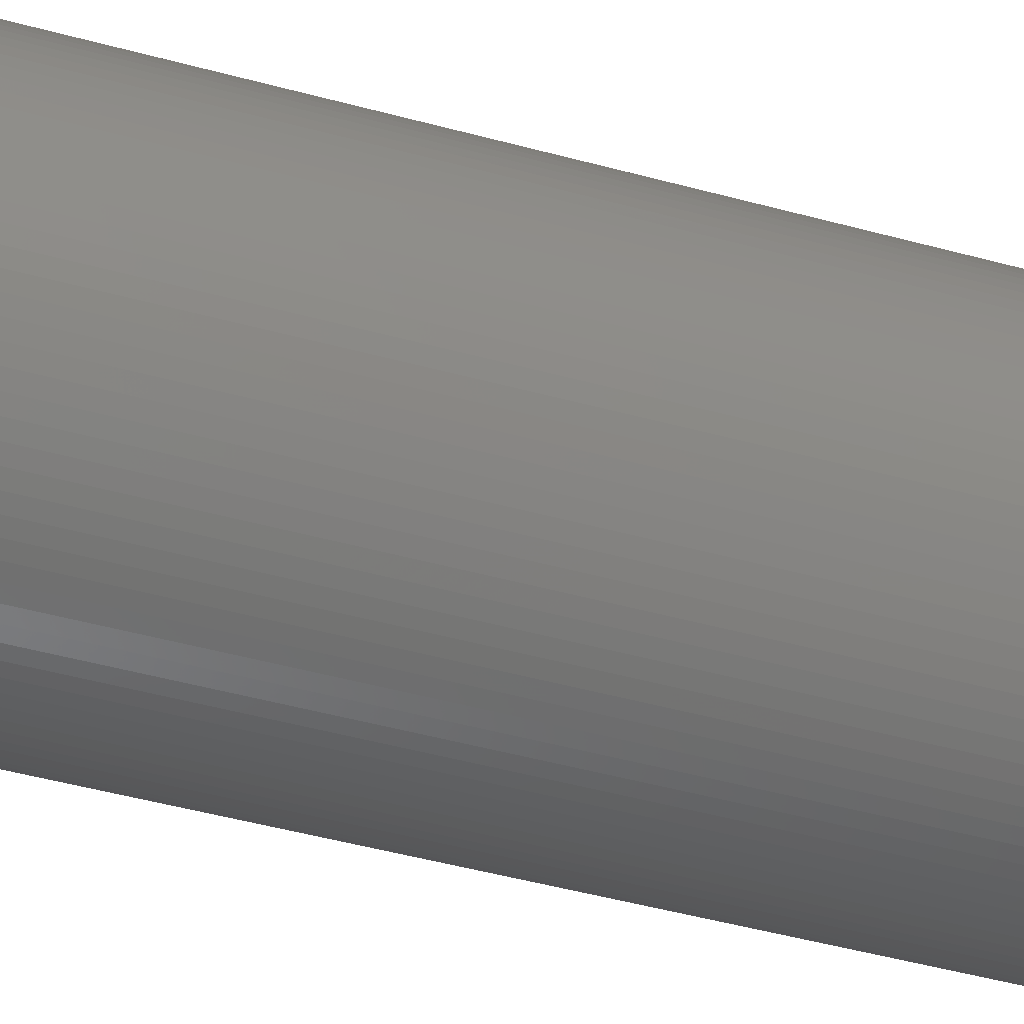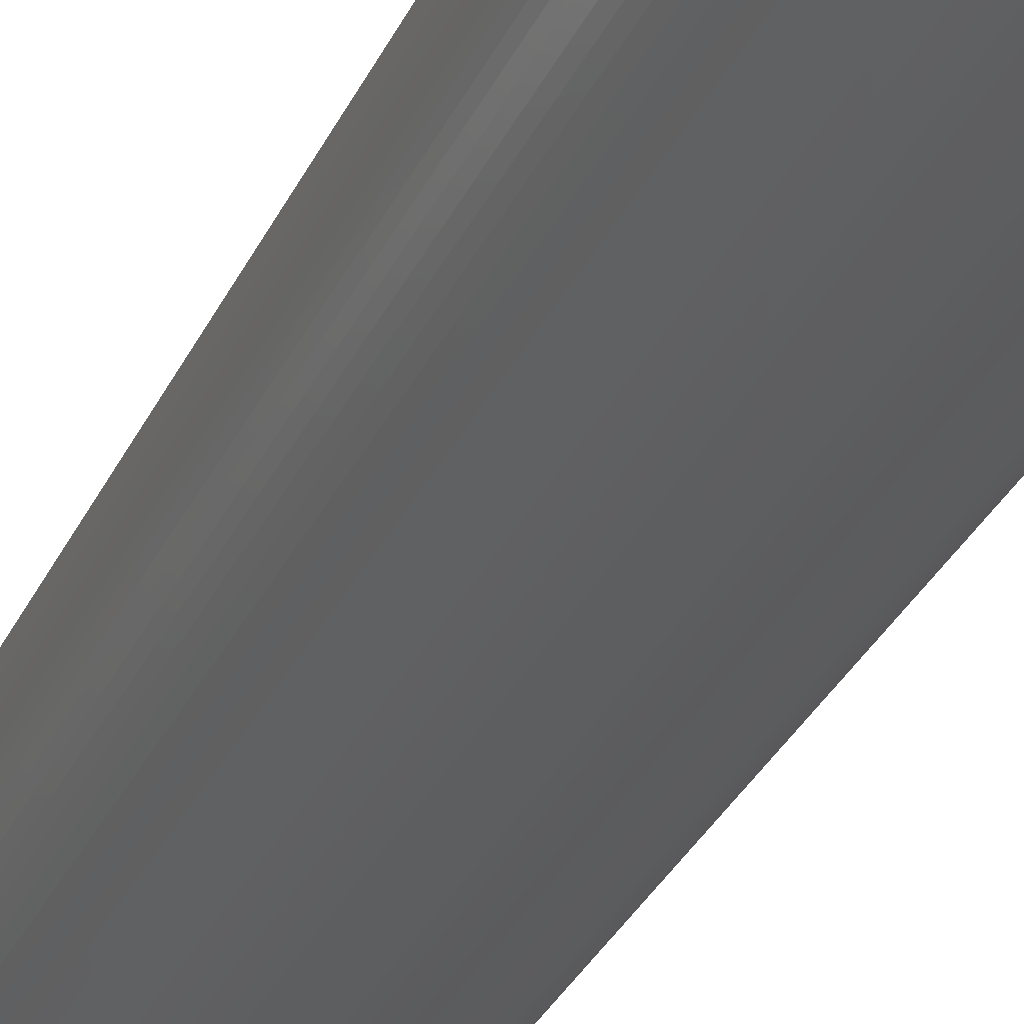
<metadata>
{"format":"stl","ext":"stl","renderer":"f3d","projection":"perspective","resolution":1024,"background":"white","views":[{"elev":-42.3,"azim":71.3,"up":"+Y"},{"elev":-32.7,"azim":157.7,"up":"+Y"}]}
</metadata>
<code>
# stl→obj: 400 verts, 800 faces
v 5.19 0.3265 40
v 5.159 0.6517 0
v 5.159 0.6517 40
v 5.19 0.3265 0
v 5.2 0 40
v 5.2 0 0
v 5.108 0.9744 0
v 5.108 0.9744 40
v -4.207 -3.056 0
v -4.391 -2.786 40
v -4.391 -2.786 0
v -4.207 -3.056 40
v -2.786 -4.391 0
v -2.505 -4.557 40
v -2.786 -4.391 40
v -2.505 -4.557 0
v 4.945 1.607 40
v 4.835 1.914 0
v 4.835 1.914 40
v 4.945 1.607 0
v 5.037 1.293 0
v 5.037 1.293 40
v 4.945 -1.607 40
v 5.037 -1.293 0
v 5.037 -1.293 40
v 4.945 -1.607 0
v -4.557 -2.505 0
v -4.705 -2.214 40
v -4.705 -2.214 0
v -4.557 -2.505 40
v 4.8 0 40
v 4.791 0.3014 40
v 5.19 -0.3265 40
v 4.762 0.6016 40
v 4.791 -0.3014 40
v 4.715 0.8994 40
v 5.159 -0.6517 40
v 4.649 1.194 40
v 4.762 -0.6016 40
v 4.565 1.483 40
v 5.108 -0.9744 40
v 4.715 -0.8994 40
v 4.463 1.767 40
v 4.705 2.214 40
v 4.343 2.044 40
v 4.557 2.505 40
v 4.206 2.312 40
v 4.391 2.786 40
v 4.053 2.572 40
v 4.207 3.056 40
v 3.883 2.821 40
v 4.007 3.315 40
v 3.698 3.06 40
v 3.791 3.56 40
v 3.499 3.286 40
v 3.56 3.791 40
v 3.286 3.499 40
v 3.315 4.007 40
v 3.06 3.698 40
v 3.056 4.207 40
v 2.821 3.883 40
v 2.786 4.391 40
v 2.572 4.053 40
v 2.505 4.557 40
v 2.312 4.206 40
v 2.214 4.705 40
v 2.044 4.343 40
v 1.914 4.835 40
v 1.767 4.463 40
v 1.607 4.945 40
v 1.483 4.565 40
v 1.293 5.037 40
v 1.194 4.649 40
v 0.9744 5.108 40
v 0.8994 4.715 40
v 0.6517 5.159 40
v 0.6016 4.762 40
v 0.3265 5.19 40
v 0.3014 4.791 40
v 0 5.2 40
v 0 4.8 40
v -0.3014 4.791 40
v -0.3265 5.19 40
v -0.6016 4.762 40
v -0.6517 5.159 40
v -0.8994 4.715 40
v -0.9744 5.108 40
v -1.194 4.649 40
v -1.293 5.037 40
v -1.483 4.565 40
v -1.607 4.945 40
v -1.767 4.463 40
v -1.914 4.835 40
v -2.044 4.343 40
v -2.214 4.705 40
v -2.312 4.206 40
v -2.505 4.557 40
v -2.572 4.053 40
v -2.786 4.391 40
v -2.821 3.883 40
v -3.056 4.207 40
v -3.06 3.698 40
v -3.315 4.007 40
v -3.286 3.499 40
v -3.56 3.791 40
v -3.499 3.286 40
v -3.791 3.56 40
v -3.698 3.06 40
v -4.007 3.315 40
v -3.883 2.821 40
v -4.207 3.056 40
v -4.053 2.572 40
v -4.391 2.786 40
v -4.206 2.312 40
v -4.557 2.505 40
v -4.343 2.044 40
v -4.705 2.214 40
v -4.463 1.767 40
v -4.835 1.914 40
v -4.565 1.483 40
v -4.945 1.607 40
v -4.649 1.194 40
v -5.037 1.293 40
v -5.108 0.9744 40
v -4.715 0.8994 40
v 4.649 -1.194 40
v 4.565 -1.483 40
v 4.835 -1.914 40
v 4.463 -1.767 40
v 4.705 -2.214 40
v 4.343 -2.044 40
v 4.557 -2.505 40
v 4.206 -2.312 40
v 4.391 -2.786 40
v 4.053 -2.572 40
v 4.207 -3.056 40
v 3.883 -2.821 40
v 4.007 -3.315 40
v 3.698 -3.06 40
v 3.791 -3.56 40
v 3.499 -3.286 40
v 3.56 -3.791 40
v 3.286 -3.499 40
v 3.315 -4.007 40
v 3.06 -3.698 40
v 3.056 -4.207 40
v 2.821 -3.883 40
v 2.786 -4.391 40
v 2.572 -4.053 40
v 2.505 -4.557 40
v 2.312 -4.206 40
v 2.214 -4.705 40
v 2.044 -4.343 40
v 1.914 -4.835 40
v 1.767 -4.463 40
v 1.607 -4.945 40
v 1.483 -4.565 40
v 1.293 -5.037 40
v 1.194 -4.649 40
v 0.9744 -5.108 40
v 0.8994 -4.715 40
v 0.6517 -5.159 40
v 0.6016 -4.762 40
v 0.3265 -5.19 40
v 0.3014 -4.791 40
v 0 -4.8 40
v 0 -5.2 40
v -0.3014 -4.791 40
v -0.3265 -5.19 40
v -0.6016 -4.762 40
v -0.6517 -5.159 40
v -0.8994 -4.715 40
v -0.9744 -5.108 40
v -1.194 -4.649 40
v -1.293 -5.037 40
v -1.483 -4.565 40
v -1.607 -4.945 40
v -1.767 -4.463 40
v -1.914 -4.835 40
v -2.044 -4.343 40
v -2.214 -4.705 40
v -2.312 -4.206 40
v -2.572 -4.053 40
v -2.821 -3.883 40
v -3.056 -4.207 40
v -3.06 -3.698 40
v -3.315 -4.007 40
v -3.286 -3.499 40
v -3.56 -3.791 40
v -3.499 -3.286 40
v -3.791 -3.56 40
v -3.698 -3.06 40
v -4.007 -3.315 40
v -3.883 -2.821 40
v -4.053 -2.572 40
v -4.206 -2.312 40
v -4.343 -2.044 40
v -4.463 -1.767 40
v -4.835 -1.914 40
v -4.565 -1.483 40
v -4.945 -1.607 40
v -4.649 -1.194 40
v -5.037 -1.293 40
v -4.715 -0.8994 40
v -5.108 -0.9744 40
v -4.762 -0.6016 40
v -5.159 -0.6517 40
v -4.791 -0.3014 40
v -5.19 -0.3265 40
v -4.8 0 40
v -4.762 0.6016 40
v -5.159 0.6517 40
v -4.791 0.3014 40
v -5.19 0.3265 40
v -5.2 0 40
v 4.8 0 0
v 5.19 -0.3265 0
v 4.791 -0.3014 0
v 5.159 -0.6517 0
v 4.762 -0.6016 0
v 5.108 -0.9744 0
v 4.791 0.3014 0
v 4.715 -0.8994 0
v 4.649 -1.194 0
v 4.762 0.6016 0
v 4.565 -1.483 0
v 4.835 -1.914 0
v 4.715 0.8994 0
v 4.463 -1.767 0
v 4.705 -2.214 0
v 4.343 -2.044 0
v 4.557 -2.505 0
v 4.206 -2.312 0
v 4.391 -2.786 0
v 4.053 -2.572 0
v 4.207 -3.056 0
v 3.883 -2.821 0
v 4.007 -3.315 0
v 3.698 -3.06 0
v 3.791 -3.56 0
v 3.499 -3.286 0
v 3.56 -3.791 0
v 3.286 -3.499 0
v 3.315 -4.007 0
v 3.06 -3.698 0
v 3.056 -4.207 0
v 2.821 -3.883 0
v 2.786 -4.391 0
v 2.572 -4.053 0
v 2.505 -4.557 0
v 2.312 -4.206 0
v 2.214 -4.705 0
v 2.044 -4.343 0
v 1.914 -4.835 0
v 1.767 -4.463 0
v 1.607 -4.945 0
v 1.483 -4.565 0
v 1.293 -5.037 0
v 1.194 -4.649 0
v 0.9744 -5.108 0
v 0.8994 -4.715 0
v 0.6517 -5.159 0
v 0.6016 -4.762 0
v 0.3265 -5.19 0
v 0.3014 -4.791 0
v 0 -5.2 0
v 0 -4.8 0
v -0.3014 -4.791 0
v -0.3265 -5.19 0
v -0.6016 -4.762 0
v -0.6517 -5.159 0
v -0.8994 -4.715 0
v -0.9744 -5.108 0
v -1.194 -4.649 0
v -1.293 -5.037 0
v -1.483 -4.565 0
v -1.607 -4.945 0
v -1.767 -4.463 0
v -1.914 -4.835 0
v -2.044 -4.343 0
v -2.214 -4.705 0
v -2.312 -4.206 0
v -2.572 -4.053 0
v -2.821 -3.883 0
v -3.056 -4.207 0
v -3.06 -3.698 0
v -3.315 -4.007 0
v -3.286 -3.499 0
v -3.56 -3.791 0
v -3.499 -3.286 0
v -3.791 -3.56 0
v -3.698 -3.06 0
v -4.007 -3.315 0
v -3.883 -2.821 0
v -4.053 -2.572 0
v -4.206 -2.312 0
v -4.343 -2.044 0
v -4.463 -1.767 0
v -4.835 -1.914 0
v -4.565 -1.483 0
v -4.945 -1.607 0
v -4.649 -1.194 0
v -5.037 -1.293 0
v -5.108 -0.9744 0
v -4.715 -0.8994 0
v 4.649 1.194 0
v 4.565 1.483 0
v 4.463 1.767 0
v 4.705 2.214 0
v 4.343 2.044 0
v 4.557 2.505 0
v 4.206 2.312 0
v 4.391 2.786 0
v 4.053 2.572 0
v 4.207 3.056 0
v 3.883 2.821 0
v 4.007 3.315 0
v 3.698 3.06 0
v 3.791 3.56 0
v 3.499 3.286 0
v 3.56 3.791 0
v 3.286 3.499 0
v 3.315 4.007 0
v 3.06 3.698 0
v 3.056 4.207 0
v 2.821 3.883 0
v 2.786 4.391 0
v 2.572 4.053 0
v 2.505 4.557 0
v 2.312 4.206 0
v 2.214 4.705 0
v 2.044 4.343 0
v 1.914 4.835 0
v 1.767 4.463 0
v 1.607 4.945 0
v 1.483 4.565 0
v 1.293 5.037 0
v 1.194 4.649 0
v 0.9744 5.108 0
v 0.8994 4.715 0
v 0.6517 5.159 0
v 0.6016 4.762 0
v 0.3265 5.19 0
v 0.3014 4.791 0
v 0 4.8 0
v 0 5.2 0
v -0.3014 4.791 0
v -0.3265 5.19 0
v -0.6016 4.762 0
v -0.6517 5.159 0
v -0.8994 4.715 0
v -0.9744 5.108 0
v -1.194 4.649 0
v -1.293 5.037 0
v -1.483 4.565 0
v -1.607 4.945 0
v -1.767 4.463 0
v -1.914 4.835 0
v -2.044 4.343 0
v -2.214 4.705 0
v -2.312 4.206 0
v -2.505 4.557 0
v -2.572 4.053 0
v -2.786 4.391 0
v -2.821 3.883 0
v -3.056 4.207 0
v -3.06 3.698 0
v -3.315 4.007 0
v -3.286 3.499 0
v -3.56 3.791 0
v -3.499 3.286 0
v -3.791 3.56 0
v -3.698 3.06 0
v -4.007 3.315 0
v -3.883 2.821 0
v -4.207 3.056 0
v -4.053 2.572 0
v -4.391 2.786 0
v -4.206 2.312 0
v -4.557 2.505 0
v -4.343 2.044 0
v -4.705 2.214 0
v -4.463 1.767 0
v -4.835 1.914 0
v -4.565 1.483 0
v -4.945 1.607 0
v -4.649 1.194 0
v -5.037 1.293 0
v -4.715 0.8994 0
v -5.108 0.9744 0
v -4.762 0.6016 0
v -5.159 0.6517 0
v -4.791 0.3014 0
v -5.19 0.3265 0
v -4.8 0 0
v -4.762 -0.6016 0
v -5.159 -0.6517 0
v -4.791 -0.3014 0
v -5.19 -0.3265 0
v -5.2 0 0
f 1 2 3
f 2 1 4
f 5 4 1
f 4 5 6
f 3 7 8
f 7 3 2
f 9 10 11
f 10 9 12
f 13 14 15
f 14 13 16
f 17 18 19
f 18 17 20
f 8 21 22
f 21 8 7
f 23 24 25
f 24 23 26
f 27 28 29
f 28 27 30
f 31 5 1
f 32 1 3
f 5 31 33
f 34 3 8
f 35 33 31
f 36 8 22
f 33 35 37
f 38 22 17
f 39 37 35
f 40 17 19
f 37 39 41
f 42 41 39
f 1 32 31
f 3 34 32
f 8 36 34
f 43 19 44
f 22 38 36
f 17 40 38
f 45 44 46
f 19 43 40
f 47 46 48
f 44 45 43
f 49 48 50
f 46 47 45
f 48 49 47
f 51 50 52
f 50 51 49
f 53 52 54
f 52 53 51
f 55 54 56
f 54 55 53
f 57 56 58
f 56 57 55
f 58 59 57
f 60 59 58
f 60 61 59
f 62 61 60
f 62 63 61
f 64 63 62
f 64 65 63
f 66 65 64
f 66 67 65
f 68 67 66
f 68 69 67
f 70 69 68
f 70 71 69
f 72 71 70
f 72 73 71
f 74 73 72
f 74 75 73
f 76 75 74
f 76 77 75
f 78 77 76
f 78 79 77
f 80 79 78
f 80 81 79
f 80 82 81
f 83 82 80
f 83 84 82
f 85 84 83
f 85 86 84
f 87 86 85
f 87 88 86
f 89 88 87
f 89 90 88
f 91 90 89
f 91 92 90
f 93 92 91
f 93 94 92
f 95 94 93
f 95 96 94
f 97 96 95
f 97 98 96
f 99 98 97
f 99 100 98
f 101 100 99
f 101 102 100
f 103 102 101
f 102 103 104
f 105 104 103
f 104 105 106
f 107 106 105
f 106 107 108
f 109 108 107
f 108 109 110
f 111 110 109
f 110 111 112
f 113 112 111
f 112 113 114
f 115 114 113
f 114 115 116
f 117 116 115
f 116 117 118
f 119 118 117
f 118 119 120
f 121 120 119
f 120 121 122
f 123 122 121
f 124 125 123
f 122 123 125
f 41 42 25
f 126 25 42
f 25 126 23
f 127 23 126
f 23 127 128
f 129 128 127
f 128 129 130
f 131 130 129
f 130 131 132
f 133 132 131
f 132 133 134
f 135 134 133
f 134 135 136
f 137 136 135
f 136 137 138
f 139 138 137
f 138 139 140
f 141 140 139
f 140 141 142
f 143 142 141
f 142 143 144
f 145 144 143
f 145 146 144
f 147 146 145
f 147 148 146
f 149 148 147
f 149 150 148
f 151 150 149
f 151 152 150
f 153 152 151
f 153 154 152
f 155 154 153
f 155 156 154
f 157 156 155
f 157 158 156
f 159 158 157
f 159 160 158
f 161 160 159
f 161 162 160
f 163 162 161
f 163 164 162
f 165 164 163
f 166 164 165
f 166 167 164
f 168 167 166
f 168 169 167
f 170 169 168
f 170 171 169
f 172 171 170
f 172 173 171
f 174 173 172
f 174 175 173
f 176 175 174
f 176 177 175
f 178 177 176
f 178 179 177
f 180 179 178
f 180 181 179
f 182 181 180
f 182 14 181
f 183 14 182
f 183 15 14
f 184 15 183
f 184 185 15
f 186 185 184
f 187 186 188
f 186 187 185
f 189 188 190
f 188 189 187
f 191 190 192
f 190 191 189
f 193 192 194
f 192 193 191
f 12 194 195
f 10 195 196
f 194 12 193
f 30 196 197
f 195 10 12
f 28 197 198
f 196 30 10
f 199 198 200
f 201 200 202
f 197 28 30
f 203 202 204
f 205 204 206
f 207 206 208
f 198 199 28
f 209 208 210
f 125 124 211
f 212 211 124
f 200 201 199
f 211 212 213
f 202 203 201
f 214 213 212
f 204 205 203
f 213 214 210
f 206 207 205
f 215 210 214
f 208 209 207
f 210 215 209
f 216 6 217
f 218 217 219
f 6 216 4
f 220 219 221
f 222 4 216
f 223 221 24
f 4 222 2
f 224 24 26
f 225 2 222
f 226 26 227
f 2 225 7
f 228 7 225
f 217 218 216
f 219 220 218
f 221 223 220
f 229 227 230
f 24 224 223
f 26 226 224
f 231 230 232
f 227 229 226
f 233 232 234
f 230 231 229
f 235 234 236
f 232 233 231
f 234 235 233
f 237 236 238
f 236 237 235
f 239 238 240
f 238 239 237
f 241 240 242
f 240 241 239
f 243 242 244
f 242 243 241
f 244 245 243
f 246 245 244
f 246 247 245
f 248 247 246
f 248 249 247
f 250 249 248
f 250 251 249
f 252 251 250
f 252 253 251
f 254 253 252
f 254 255 253
f 256 255 254
f 256 257 255
f 258 257 256
f 258 259 257
f 260 259 258
f 260 261 259
f 262 261 260
f 262 263 261
f 264 263 262
f 264 265 263
f 266 265 264
f 266 267 265
f 266 268 267
f 269 268 266
f 269 270 268
f 271 270 269
f 271 272 270
f 273 272 271
f 273 274 272
f 275 274 273
f 275 276 274
f 277 276 275
f 277 278 276
f 279 278 277
f 279 280 278
f 281 280 279
f 281 282 280
f 16 282 281
f 16 283 282
f 13 283 16
f 13 284 283
f 285 284 13
f 285 286 284
f 287 286 285
f 286 287 288
f 289 288 287
f 288 289 290
f 291 290 289
f 290 291 292
f 293 292 291
f 292 293 294
f 9 294 293
f 294 9 295
f 11 295 9
f 295 11 296
f 27 296 11
f 296 27 297
f 29 297 27
f 297 29 298
f 299 298 29
f 298 299 300
f 301 300 299
f 300 301 302
f 303 302 301
f 304 305 303
f 302 303 305
f 7 228 21
f 306 21 228
f 21 306 20
f 307 20 306
f 20 307 18
f 308 18 307
f 18 308 309
f 310 309 308
f 309 310 311
f 312 311 310
f 311 312 313
f 314 313 312
f 313 314 315
f 316 315 314
f 315 316 317
f 318 317 316
f 317 318 319
f 320 319 318
f 319 320 321
f 322 321 320
f 321 322 323
f 324 323 322
f 324 325 323
f 326 325 324
f 326 327 325
f 328 327 326
f 328 329 327
f 330 329 328
f 330 331 329
f 332 331 330
f 332 333 331
f 334 333 332
f 334 335 333
f 336 335 334
f 336 337 335
f 338 337 336
f 338 339 337
f 340 339 338
f 340 341 339
f 342 341 340
f 342 343 341
f 344 343 342
f 345 343 344
f 345 346 343
f 347 346 345
f 347 348 346
f 349 348 347
f 349 350 348
f 351 350 349
f 351 352 350
f 353 352 351
f 353 354 352
f 355 354 353
f 355 356 354
f 357 356 355
f 357 358 356
f 359 358 357
f 359 360 358
f 361 360 359
f 361 362 360
f 363 362 361
f 363 364 362
f 365 364 363
f 365 366 364
f 367 366 365
f 368 367 369
f 367 368 366
f 370 369 371
f 369 370 368
f 372 371 373
f 371 372 370
f 374 373 375
f 373 374 372
f 376 375 377
f 378 377 379
f 375 376 374
f 380 379 381
f 377 378 376
f 382 381 383
f 379 380 378
f 384 383 385
f 386 385 387
f 381 382 380
f 388 387 389
f 390 389 391
f 392 391 393
f 383 384 382
f 394 393 395
f 305 304 396
f 397 396 304
f 385 386 384
f 396 397 398
f 387 388 386
f 399 398 397
f 389 390 388
f 398 399 395
f 391 392 390
f 400 395 399
f 393 394 392
f 395 400 394
f 362 99 97
f 99 362 364
f 41 219 37
f 219 41 221
f 279 177 179
f 177 279 277
f 275 173 175
f 173 275 273
f 397 209 399
f 209 397 207
f 392 124 390
f 124 392 212
f 246 144 146
f 144 246 244
f 368 105 103
f 105 368 370
f 323 60 58
f 60 323 325
f 299 201 301
f 201 299 199
f 266 164 167
f 164 266 264
f 48 315 50
f 315 48 313
f 269 167 169
f 167 269 266
f 386 119 384
f 119 386 121
f 321 58 56
f 58 321 323
f 343 80 78
f 80 343 346
f 248 146 148
f 146 248 246
f 390 123 388
f 123 390 124
f 372 105 370
f 105 372 107
f 46 313 48
f 313 46 311
f 287 185 187
f 185 287 285
f 277 175 177
f 175 277 275
f 262 160 162
f 160 262 260
f 339 76 74
f 76 339 341
f 348 85 83
f 85 348 350
f 360 97 95
f 97 360 362
f 376 109 374
f 109 376 111
f 44 311 46
f 311 44 309
f 356 93 91
f 93 356 358
f 331 68 66
f 68 331 333
f 325 62 60
f 62 325 327
f 374 107 372
f 107 374 109
f 364 101 99
f 101 364 366
f 37 217 33
f 217 37 219
f 329 66 64
f 66 329 331
f 136 234 134
f 234 136 236
f 400 214 394
f 214 400 215
f 33 6 5
f 6 33 217
f 244 142 144
f 142 244 242
f 22 20 17
f 20 22 21
f 256 154 156
f 154 256 254
f 19 309 44
f 309 19 18
f 25 221 41
f 221 25 24
f 335 72 70
f 72 335 337
f 132 230 130
f 230 132 232
f 358 95 93
f 95 358 360
f 350 87 85
f 87 350 352
f 384 117 382
f 117 384 119
f 304 207 397
f 207 304 205
f 138 236 136
f 236 138 238
f 140 238 138
f 238 140 240
f 252 150 152
f 150 252 250
f 264 162 164
f 162 264 262
f 291 193 293
f 193 291 191
f 54 321 56
f 321 54 319
f 341 78 76
f 78 341 343
f 378 111 376
f 111 378 113
f 250 148 150
f 148 250 248
f 366 103 101
f 103 366 368
f 327 64 62
f 64 327 329
f 260 158 160
f 158 260 258
f 50 317 52
f 317 50 315
f 271 169 171
f 169 271 269
f 354 91 89
f 91 354 356
f 399 215 400
f 215 399 209
f 301 203 303
f 203 301 201
f 29 199 299
f 199 29 28
f 254 152 154
f 152 254 252
f 293 12 9
f 12 293 193
f 134 232 132
f 232 134 234
f 258 156 158
f 156 258 256
f 289 191 291
f 191 289 189
f 346 83 80
f 83 346 348
f 142 240 140
f 240 142 242
f 388 121 386
f 121 388 123
f 333 70 68
f 70 333 335
f 273 171 173
f 171 273 271
f 352 89 87
f 89 352 354
f 289 187 189
f 187 289 287
f 52 319 54
f 319 52 317
f 285 15 185
f 15 285 13
f 281 179 181
f 179 281 279
f 130 227 128
f 227 130 230
f 11 30 27
f 30 11 10
f 382 115 380
f 115 382 117
f 380 113 378
f 113 380 115
f 394 212 392
f 212 394 214
f 128 26 23
f 26 128 227
f 303 205 304
f 205 303 203
f 16 181 14
f 181 16 281
f 337 74 72
f 74 337 339
f 344 77 79
f 77 344 342
f 225 36 228
f 36 225 34
f 367 100 102
f 100 367 365
f 247 149 147
f 149 247 249
f 218 31 216
f 31 218 35
f 307 43 308
f 43 307 40
f 243 141 241
f 141 243 143
f 340 73 75
f 73 340 338
f 108 371 106
f 371 108 373
f 197 298 198
f 298 197 297
f 345 79 81
f 79 345 344
f 118 381 116
f 381 118 383
f 351 84 86
f 84 351 349
f 334 67 69
f 67 334 332
f 229 127 226
f 127 229 129
f 216 32 222
f 32 216 31
f 320 57 322
f 57 320 55
f 228 38 306
f 38 228 36
f 222 34 225
f 34 222 32
f 213 391 211
f 391 213 393
f 353 86 88
f 86 353 351
f 272 174 172
f 174 272 274
f 326 59 61
f 59 326 324
f 310 47 312
f 47 310 45
f 223 39 220
f 39 223 42
f 308 45 310
f 45 308 43
f 359 92 94
f 92 359 357
f 369 102 104
f 102 369 367
f 243 145 143
f 145 243 245
f 192 294 194
f 294 192 292
f 206 398 208
f 398 206 396
f 342 75 77
f 75 342 340
f 357 90 92
f 90 357 355
f 202 305 204
f 305 202 302
f 125 387 122
f 387 125 389
f 314 51 316
f 51 314 49
f 316 53 318
f 53 316 51
f 361 94 96
f 94 361 359
f 306 40 307
f 40 306 38
f 276 178 176
f 178 276 278
f 328 61 63
f 61 328 326
f 195 296 196
f 296 195 295
f 253 155 153
f 155 253 255
f 204 396 206
f 396 204 305
f 261 163 161
f 163 261 263
f 235 133 233
f 133 235 135
f 196 297 197
f 297 196 296
f 233 131 231
f 131 233 133
f 194 295 195
f 295 194 294
f 365 98 100
f 98 365 363
f 200 302 202
f 302 200 300
f 263 165 163
f 165 263 265
f 265 166 165
f 166 265 267
f 255 157 155
f 157 255 257
f 198 300 200
f 300 198 298
f 312 49 314
f 49 312 47
f 245 147 145
f 147 245 247
f 318 55 320
f 55 318 53
f 259 161 159
f 161 259 261
f 122 385 120
f 385 122 387
f 363 96 98
f 96 363 361
f 231 129 229
f 129 231 131
f 220 35 218
f 35 220 39
f 249 151 149
f 151 249 251
f 190 292 192
f 292 190 290
f 188 290 190
f 290 188 288
f 226 126 224
f 126 226 127
f 268 170 168
f 170 268 270
f 282 183 182
f 183 282 283
f 270 172 170
f 172 270 272
f 355 88 90
f 88 355 353
f 211 389 125
f 389 211 391
f 210 393 213
f 393 210 395
f 347 81 82
f 81 347 345
f 349 82 84
f 82 349 347
f 324 57 59
f 57 324 322
f 106 369 104
f 369 106 371
f 241 139 239
f 139 241 141
f 120 383 118
f 383 120 385
f 257 159 157
f 159 257 259
f 208 395 210
f 395 208 398
f 267 168 166
f 168 267 268
f 278 180 178
f 180 278 280
f 237 135 235
f 135 237 137
f 274 176 174
f 176 274 276
f 224 42 223
f 42 224 126
f 110 373 108
f 373 110 375
f 239 137 237
f 137 239 139
f 338 71 73
f 71 338 336
f 251 153 151
f 153 251 253
f 284 186 184
f 186 284 286
f 336 69 71
f 69 336 334
f 330 63 65
f 63 330 328
f 332 65 67
f 65 332 330
f 112 375 110
f 375 112 377
f 283 184 183
f 184 283 284
f 286 188 186
f 188 286 288
f 116 379 114
f 379 116 381
f 114 377 112
f 377 114 379
f 280 182 180
f 182 280 282

</code>
